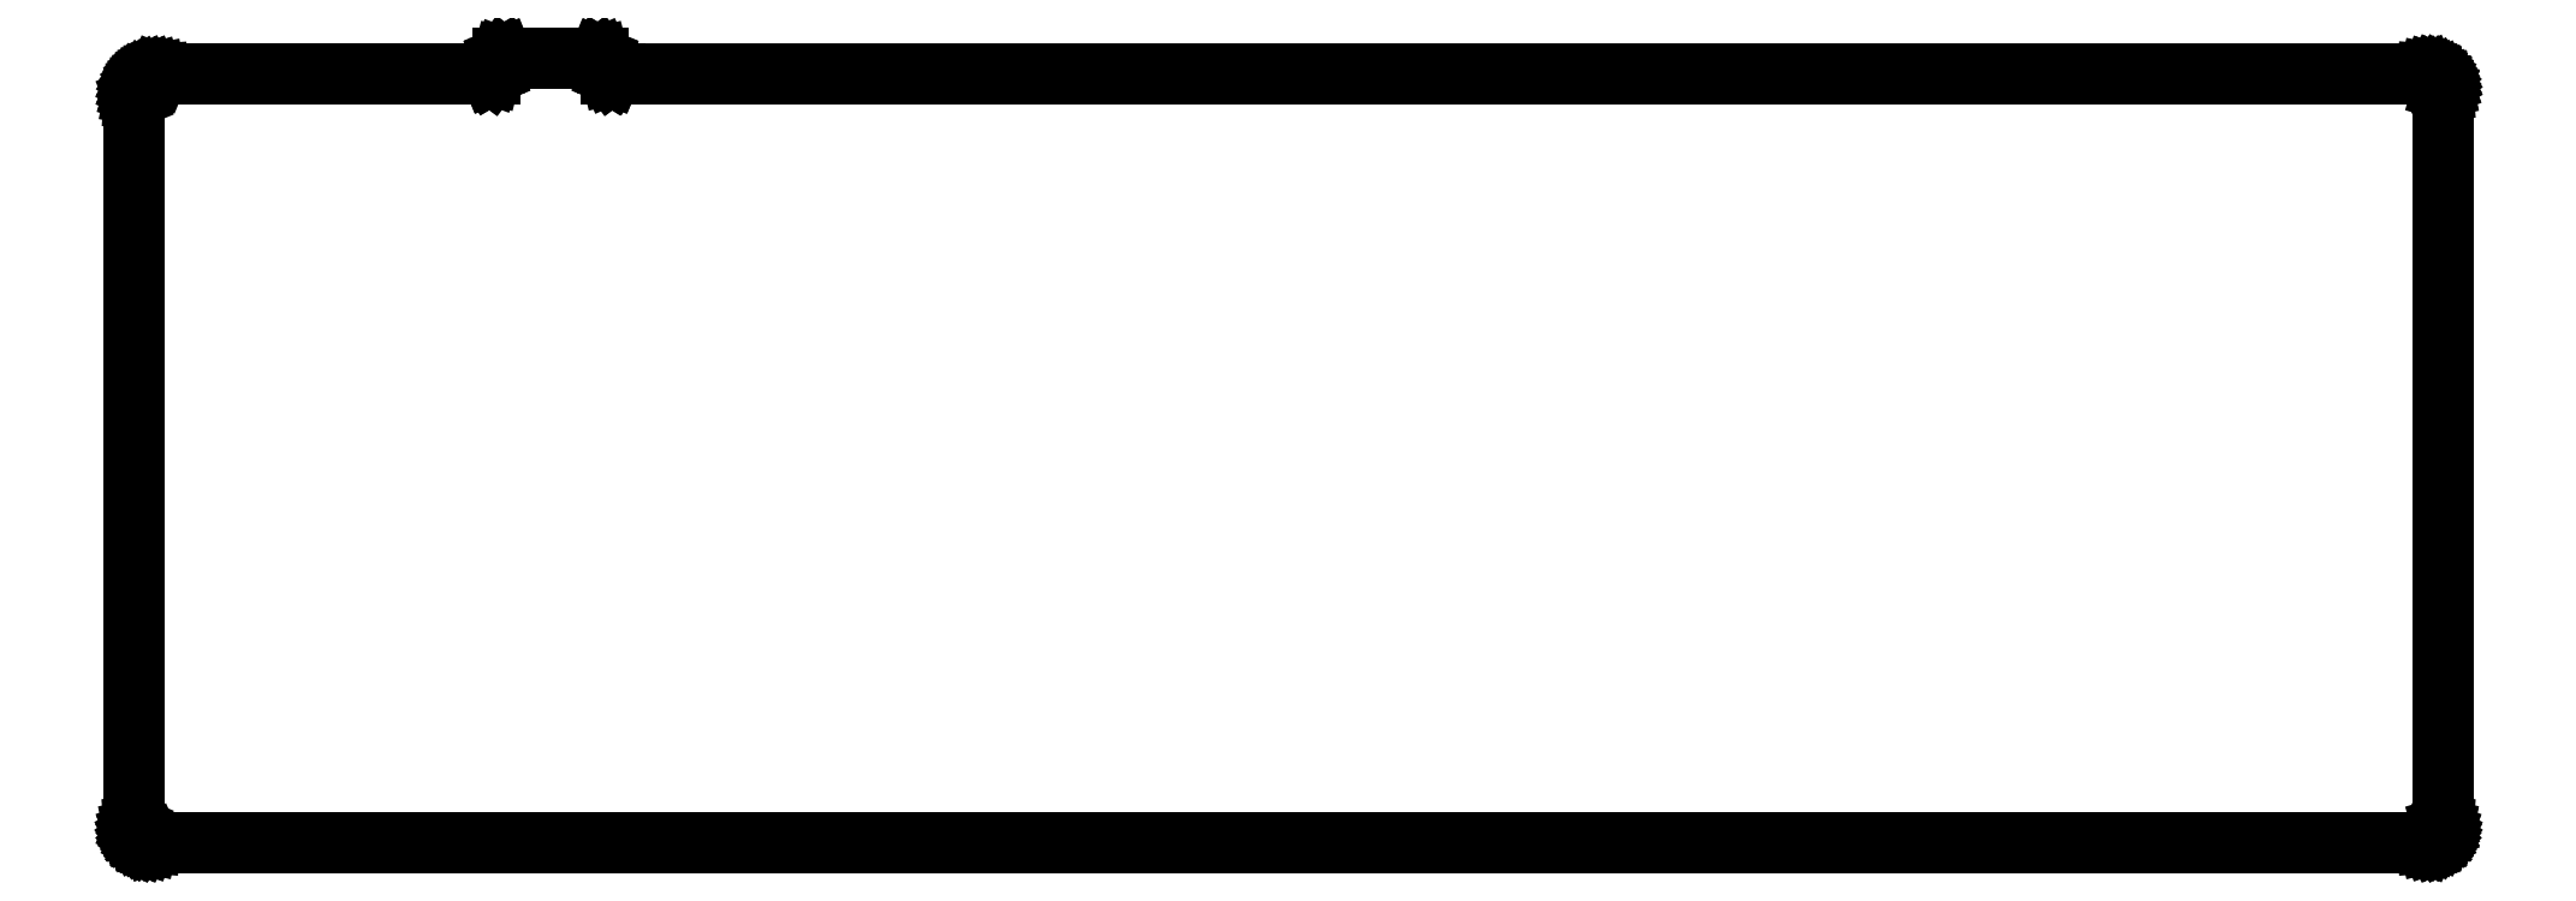
<metadata>
{"format":"dxf","ext":"dxf","renderer":"ezdxf+matplotlib","layout":"modelspace","background":"white","min_lineweight":24,"dpi":150}
</metadata>
<code>
0
SECTION
2
ENTITIES
0
LINE
8
BLACK
10
10.91
20
-0.5842
11
10.92
21
-0.586
0
LINE
8
BLACK
10
10.92
20
-0.586
11
10.93
21
-0.5889
0
LINE
8
BLACK
10
10.93
20
-0.5889
11
10.94
21
-0.5928
0
LINE
8
BLACK
10
10.94
20
-0.5928
11
10.94
21
-0.5978
0
LINE
8
BLACK
10
10.94
20
-0.5978
11
10.95
21
-0.6036
0
LINE
8
BLACK
10
10.95
20
-0.6036
11
10.95
21
-0.6102
0
LINE
8
BLACK
10
10.95
20
-0.6102
11
10.96
21
-0.6174
0
LINE
8
BLACK
10
10.96
20
-0.6174
11
10.96
21
-0.6251
0
LINE
8
BLACK
10
10.96
20
-0.6251
11
10.96
21
-0.6332
0
LINE
8
BLACK
10
10.96
20
-0.6332
11
10.96
21
-0.6414
0
LINE
8
BLACK
10
10.96
20
-0.6414
11
10.96
21
-0.6414
0
LINE
8
BLACK
10
10.96
20
-0.6414
11
10.96
21
-0.6414
0
LINE
8
BLACK
10
10.96
20
-0.6414
11
10.96
21
-3.207
0
LINE
8
BLACK
10
10.96
20
-3.207
11
10.96
21
-3.215
0
LINE
8
BLACK
10
10.96
20
-3.215
11
10.96
21
-3.223
0
LINE
8
BLACK
10
10.96
20
-3.223
11
10.96
21
-3.231
0
LINE
8
BLACK
10
10.96
20
-3.231
11
10.95
21
-3.238
0
LINE
8
BLACK
10
10.95
20
-3.238
11
10.95
21
-3.245
0
LINE
8
BLACK
10
10.95
20
-3.245
11
10.94
21
-3.251
0
LINE
8
BLACK
10
10.94
20
-3.251
11
10.94
21
-3.256
0
LINE
8
BLACK
10
10.94
20
-3.256
11
10.93
21
-3.26
0
LINE
8
BLACK
10
10.93
20
-3.26
11
10.92
21
-3.262
0
LINE
8
BLACK
10
10.92
20
-3.262
11
10.91
21
-3.264
0
LINE
8
BLACK
10
10.91
20
-3.264
11
10.9
21
-3.265
0
LINE
8
BLACK
10
10.9
20
-3.265
11
10.9
21
-3.265
0
LINE
8
BLACK
10
10.9
20
-3.265
11
2.984
21
-3.265
0
LINE
8
BLACK
10
2.984
20
-3.265
11
2.976
21
-3.264
0
LINE
8
BLACK
10
2.976
20
-3.264
11
2.968
21
-3.262
0
LINE
8
BLACK
10
2.968
20
-3.262
11
2.96
21
-3.26
0
LINE
8
BLACK
10
2.96
20
-3.26
11
2.953
21
-3.256
0
LINE
8
BLACK
10
2.953
20
-3.256
11
2.946
21
-3.251
0
LINE
8
BLACK
10
2.946
20
-3.251
11
2.94
21
-3.245
0
LINE
8
BLACK
10
2.94
20
-3.245
11
2.935
21
-3.238
0
LINE
8
BLACK
10
2.935
20
-3.238
11
2.931
21
-3.231
0
LINE
8
BLACK
10
2.931
20
-3.231
11
2.929
21
-3.223
0
LINE
8
BLACK
10
2.929
20
-3.223
11
2.927
21
-3.215
0
LINE
8
BLACK
10
2.927
20
-3.215
11
2.926
21
-3.207
0
LINE
8
BLACK
10
2.926
20
-3.207
11
2.926
21
-3.207
0
LINE
8
BLACK
10
2.926
20
-3.207
11
2.926
21
-0.6693
0
LINE
8
BLACK
10
2.926
20
-0.6693
11
2.926
21
-0.6693
0
LINE
8
BLACK
10
2.926
20
-0.6693
11
2.927
21
-0.659
0
LINE
8
BLACK
10
2.927
20
-0.659
11
2.929
21
-0.6488
0
LINE
8
BLACK
10
2.929
20
-0.6488
11
2.932
21
-0.6389
0
LINE
8
BLACK
10
2.932
20
-0.6389
11
2.936
21
-0.6295
0
LINE
8
BLACK
10
2.936
20
-0.6295
11
2.941
21
-0.6206
0
LINE
8
BLACK
10
2.941
20
-0.6206
11
2.948
21
-0.6125
0
LINE
8
BLACK
10
2.948
20
-0.6125
11
2.955
21
-0.6052
0
LINE
8
BLACK
10
2.955
20
-0.6052
11
2.963
21
-0.5988
0
LINE
8
BLACK
10
2.963
20
-0.5988
11
2.972
21
-0.5935
0
LINE
8
BLACK
10
2.972
20
-0.5935
11
2.981
21
-0.5892
0
LINE
8
BLACK
10
2.981
20
-0.5892
11
2.991
21
-0.5861
0
LINE
8
BLACK
10
2.991
20
-0.5861
11
3.001
21
-0.5843
0
LINE
8
BLACK
10
3.001
20
-0.5843
11
3.012
21
-0.5837
0
LINE
8
BLACK
10
3.012
20
-0.5837
11
3.012
21
-0.5837
0
LINE
8
BLACK
10
3.012
20
-0.5837
11
3.012
21
-0.5837
0
LINE
8
BLACK
10
3.012
20
-0.5837
11
4.155
21
-0.5837
0
LINE
8
BLACK
10
4.155
20
-0.5837
11
4.168
21
-0.5837
0
LINE
8
BLACK
10
4.168
20
-0.5837
11
4.209
21
-0.5287
0
LINE
8
BLACK
10
4.209
20
-0.5287
11
4.21
21
-0.5286
0
LINE
8
BLACK
10
4.21
20
-0.5286
11
4.21
21
-0.5285
0
LINE
8
BLACK
10
4.21
20
-0.5285
11
4.21
21
-0.5282
0
LINE
8
BLACK
10
4.21
20
-0.5282
11
4.211
21
-0.5279
0
LINE
8
BLACK
10
4.211
20
-0.5279
11
4.211
21
-0.5279
0
LINE
8
BLACK
10
4.211
20
-0.5279
11
4.211
21
-0.5279
0
LINE
8
BLACK
10
4.211
20
-0.5279
11
4.546
21
-0.5279
0
LINE
8
BLACK
10
4.546
20
-0.5279
11
4.546
21
-0.5279
0
LINE
8
BLACK
10
4.546
20
-0.5279
11
4.546
21
-0.5279
0
LINE
8
BLACK
10
4.546
20
-0.5279
11
4.546
21
-0.5282
0
LINE
8
BLACK
10
4.546
20
-0.5282
11
4.547
21
-0.5285
0
LINE
8
BLACK
10
4.547
20
-0.5285
11
4.547
21
-0.5286
0
LINE
8
BLACK
10
4.547
20
-0.5286
11
4.547
21
-0.5287
0
LINE
8
BLACK
10
4.547
20
-0.5287
11
4.588
21
-0.5837
0
LINE
8
BLACK
10
4.588
20
-0.5837
11
4.601
21
-0.5837
0
LINE
8
BLACK
10
4.601
20
-0.5837
11
10.9
21
-0.5837
0
LINE
8
BLACK
10
10.9
20
-0.5837
11
10.9
21
-0.5837
0
LINE
8
BLACK
10
10.9
20
-0.5837
11
10.91
21
-0.5842
0
LINE
8
BLACK
10
3.011
20
-0.5874
11
3.001
21
-0.5881
0
LINE
8
BLACK
10
3.001
20
-0.5881
11
2.991
21
-0.5902
0
LINE
8
BLACK
10
2.991
20
-0.5902
11
2.98
21
-0.5937
0
LINE
8
BLACK
10
2.98
20
-0.5937
11
2.971
21
-0.5984
0
LINE
8
BLACK
10
2.971
20
-0.5984
11
2.962
21
-0.6043
0
LINE
8
BLACK
10
2.962
20
-0.6043
11
2.954
21
-0.6114
0
LINE
8
BLACK
10
2.954
20
-0.6114
11
2.947
21
-0.6195
0
LINE
8
BLACK
10
2.947
20
-0.6195
11
2.941
21
-0.6284
0
LINE
8
BLACK
10
2.941
20
-0.6284
11
2.936
21
-0.638
0
LINE
8
BLACK
10
2.936
20
-0.638
11
2.933
21
-0.6481
0
LINE
8
BLACK
10
2.933
20
-0.6481
11
2.931
21
-0.6586
0
LINE
8
BLACK
10
2.931
20
-0.6586
11
2.93
21
-0.6689
0
LINE
8
BLACK
10
2.93
20
-0.6689
11
2.93
21
-0.6693
0
LINE
8
BLACK
10
2.93
20
-0.6693
11
2.93
21
-3.207
0
LINE
8
BLACK
10
2.93
20
-3.207
11
2.93
21
-3.207
0
LINE
8
BLACK
10
2.93
20
-3.207
11
2.931
21
-3.215
0
LINE
8
BLACK
10
2.931
20
-3.215
11
2.933
21
-3.224
0
LINE
8
BLACK
10
2.933
20
-3.224
11
2.936
21
-3.232
0
LINE
8
BLACK
10
2.936
20
-3.232
11
2.94
21
-3.239
0
LINE
8
BLACK
10
2.94
20
-3.239
11
2.946
21
-3.245
0
LINE
8
BLACK
10
2.946
20
-3.245
11
2.952
21
-3.251
0
LINE
8
BLACK
10
2.952
20
-3.251
11
2.959
21
-3.255
0
LINE
8
BLACK
10
2.959
20
-3.255
11
2.967
21
-3.258
0
LINE
8
BLACK
10
2.967
20
-3.258
11
2.975
21
-3.26
0
LINE
8
BLACK
10
2.975
20
-3.26
11
2.984
21
-3.261
0
LINE
8
BLACK
10
2.984
20
-3.261
11
2.984
21
-3.261
0
LINE
8
BLACK
10
2.984
20
-3.261
11
2.984
21
-3.261
0
LINE
8
BLACK
10
2.984
20
-3.261
11
2.984
21
-3.261
0
LINE
8
BLACK
10
2.984
20
-3.261
11
10.9
21
-3.261
0
LINE
8
BLACK
10
10.9
20
-3.261
11
10.9
21
-3.261
0
LINE
8
BLACK
10
10.9
20
-3.261
11
10.91
21
-3.26
0
LINE
8
BLACK
10
10.91
20
-3.26
11
10.92
21
-3.258
0
LINE
8
BLACK
10
10.92
20
-3.258
11
10.93
21
-3.255
0
LINE
8
BLACK
10
10.93
20
-3.255
11
10.94
21
-3.251
0
LINE
8
BLACK
10
10.94
20
-3.251
11
10.94
21
-3.245
0
LINE
8
BLACK
10
10.94
20
-3.245
11
10.95
21
-3.239
0
LINE
8
BLACK
10
10.95
20
-3.239
11
10.95
21
-3.232
0
LINE
8
BLACK
10
10.95
20
-3.232
11
10.96
21
-3.224
0
LINE
8
BLACK
10
10.96
20
-3.224
11
10.96
21
-3.215
0
LINE
8
BLACK
10
10.96
20
-3.215
11
10.96
21
-3.207
0
LINE
8
BLACK
10
10.96
20
-3.207
11
10.96
21
-3.207
0
LINE
8
BLACK
10
10.96
20
-3.207
11
10.96
21
-0.6414
0
LINE
8
BLACK
10
10.96
20
-0.6414
11
10.96
21
-0.6411
0
LINE
8
BLACK
10
10.96
20
-0.6411
11
10.96
21
-0.633
0
LINE
8
BLACK
10
10.96
20
-0.633
11
10.96
21
-0.6247
0
LINE
8
BLACK
10
10.96
20
-0.6247
11
10.95
21
-0.6169
0
LINE
8
BLACK
10
10.95
20
-0.6169
11
10.95
21
-0.6097
0
LINE
8
BLACK
10
10.95
20
-0.6097
11
10.94
21
-0.6032
0
LINE
8
BLACK
10
10.94
20
-0.6032
11
10.94
21
-0.5977
0
LINE
8
BLACK
10
10.94
20
-0.5977
11
10.93
21
-0.5933
0
LINE
8
BLACK
10
10.93
20
-0.5933
11
10.92
21
-0.5901
0
LINE
8
BLACK
10
10.92
20
-0.5901
11
10.91
21
-0.5881
0
LINE
8
BLACK
10
10.91
20
-0.5881
11
10.9
21
-0.5875
0
LINE
8
BLACK
10
10.9
20
-0.5875
11
10.9
21
-0.5876
0
LINE
8
BLACK
10
10.9
20
-0.5876
11
4.601
21
-0.5876
0
LINE
8
BLACK
10
4.601
20
-0.5876
11
4.587
21
-0.5876
0
LINE
8
BLACK
10
4.587
20
-0.5876
11
4.587
21
-0.5875
0
LINE
8
BLACK
10
4.587
20
-0.5875
11
4.587
21
-0.5876
0
LINE
8
BLACK
10
4.587
20
-0.5876
11
4.587
21
-0.5873
0
LINE
8
BLACK
10
4.587
20
-0.5873
11
4.586
21
-0.587
0
LINE
8
BLACK
10
4.586
20
-0.587
11
4.586
21
-0.5869
0
LINE
8
BLACK
10
4.586
20
-0.5869
11
4.586
21
-0.5868
0
LINE
8
BLACK
10
4.586
20
-0.5868
11
4.545
21
-0.5318
0
LINE
8
BLACK
10
4.545
20
-0.5318
11
4.212
21
-0.5318
0
LINE
8
BLACK
10
4.212
20
-0.5318
11
4.171
21
-0.5868
0
LINE
8
BLACK
10
4.171
20
-0.5868
11
4.171
21
-0.5869
0
LINE
8
BLACK
10
4.171
20
-0.5869
11
4.171
21
-0.587
0
LINE
8
BLACK
10
4.171
20
-0.587
11
4.17
21
-0.5873
0
LINE
8
BLACK
10
4.17
20
-0.5873
11
4.169
21
-0.5876
0
LINE
8
BLACK
10
4.169
20
-0.5876
11
4.169
21
-0.5875
0
LINE
8
BLACK
10
4.169
20
-0.5875
11
4.169
21
-0.5876
0
LINE
8
BLACK
10
4.169
20
-0.5876
11
4.155
21
-0.5876
0
LINE
8
BLACK
10
4.155
20
-0.5876
11
3.012
21
-0.5876
0
LINE
8
BLACK
10
3.012
20
-0.5876
11
3.011
21
-0.5874
0
ENDSEC
0
EOF

</code>
